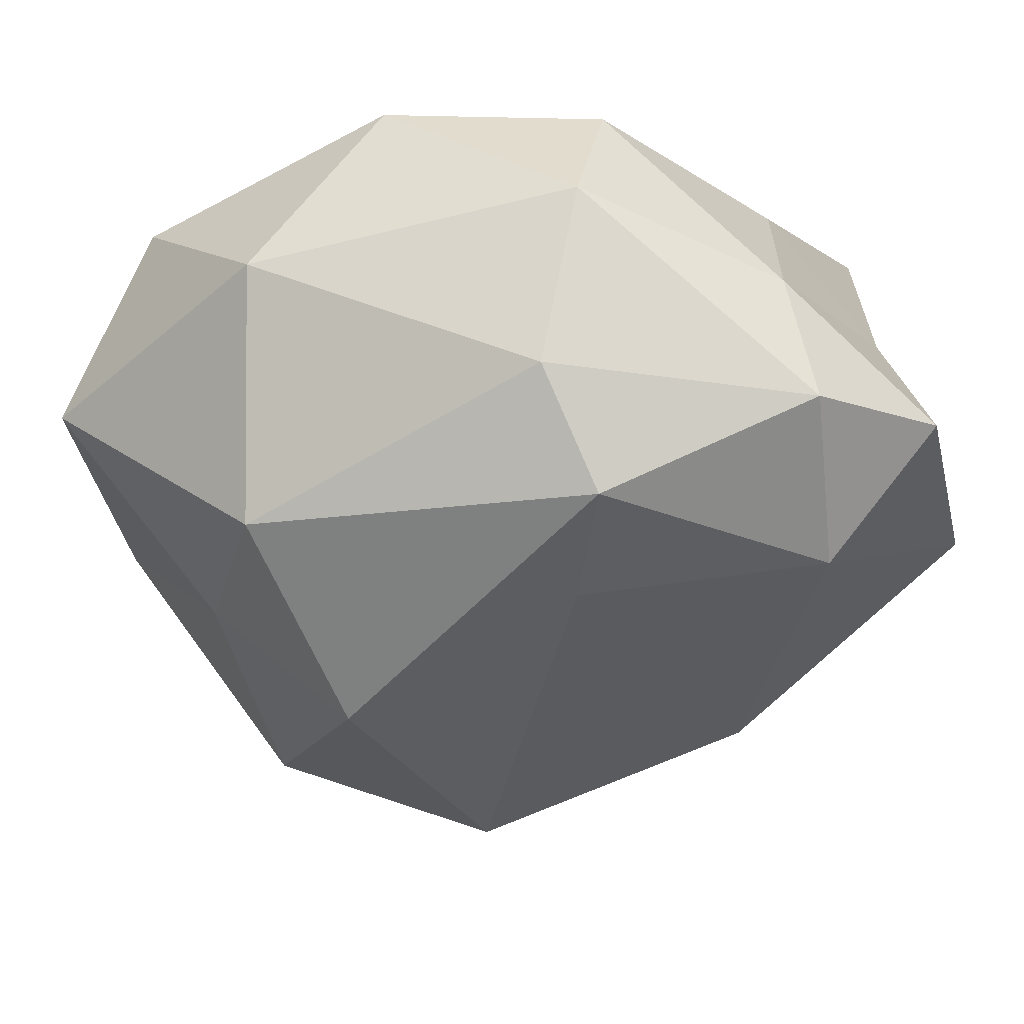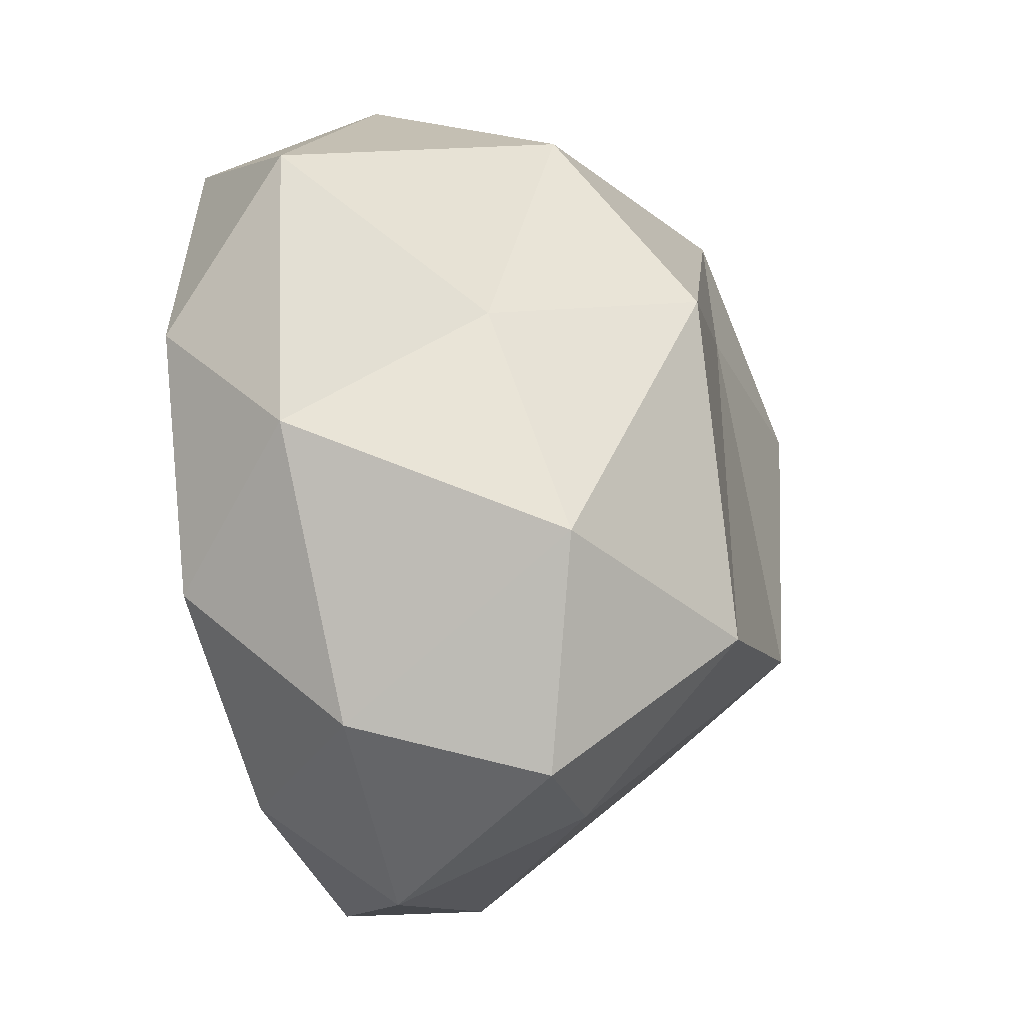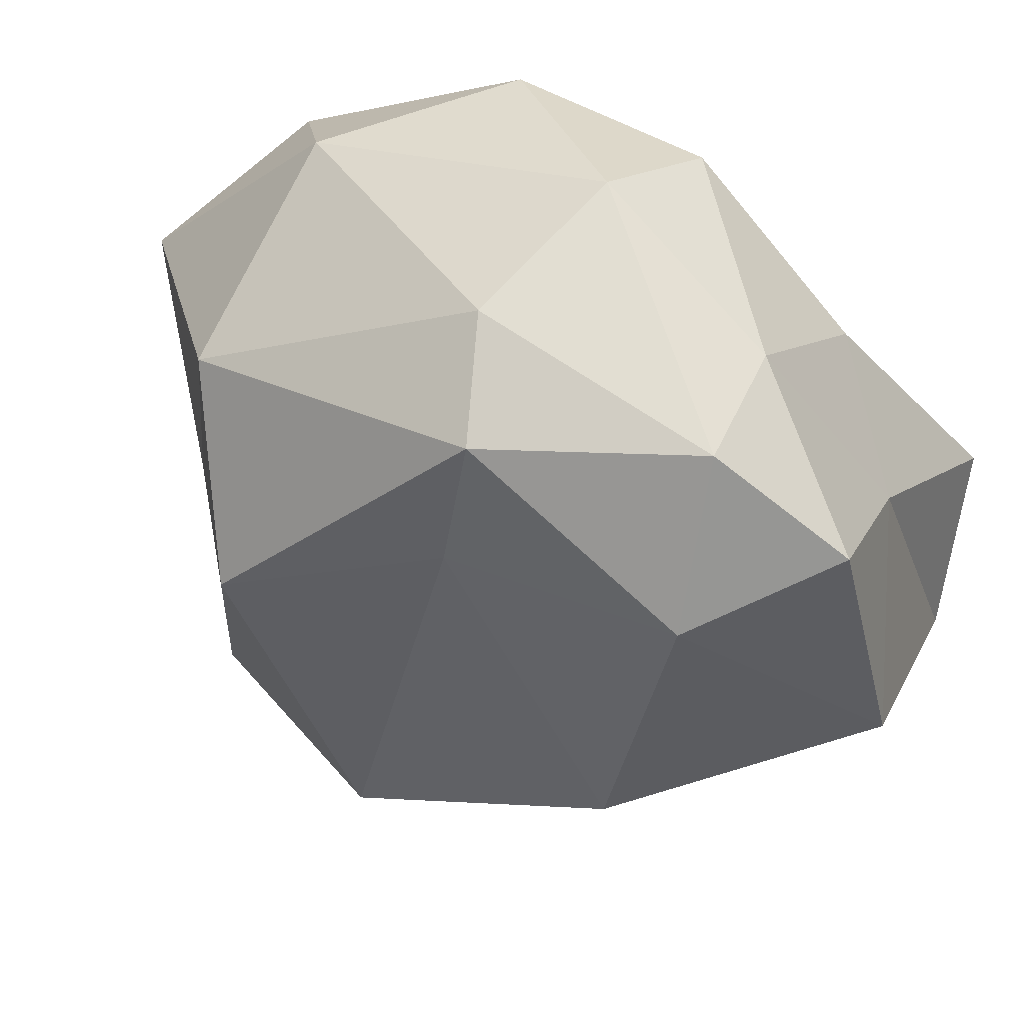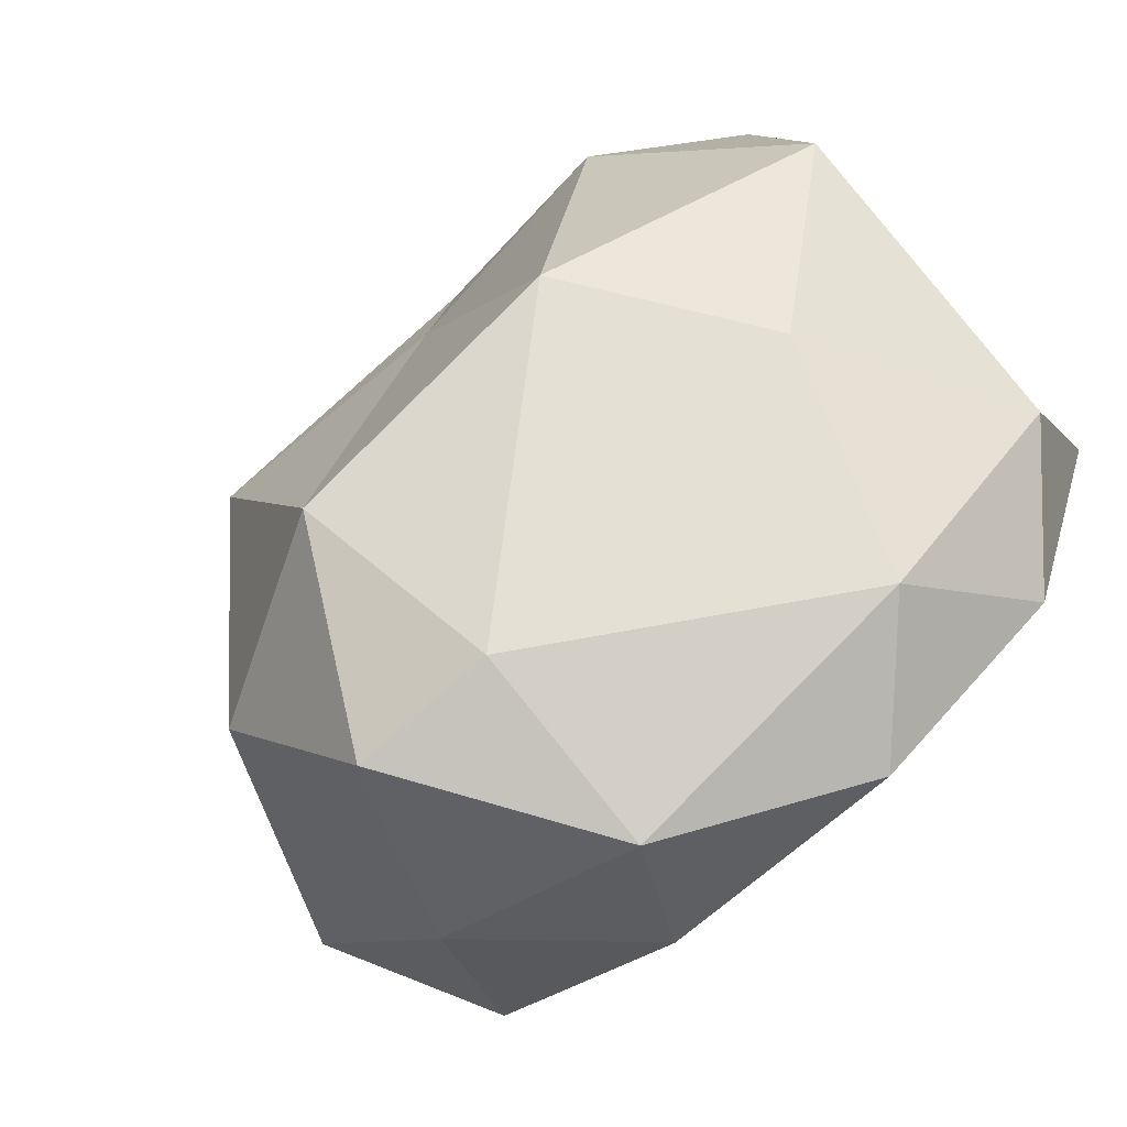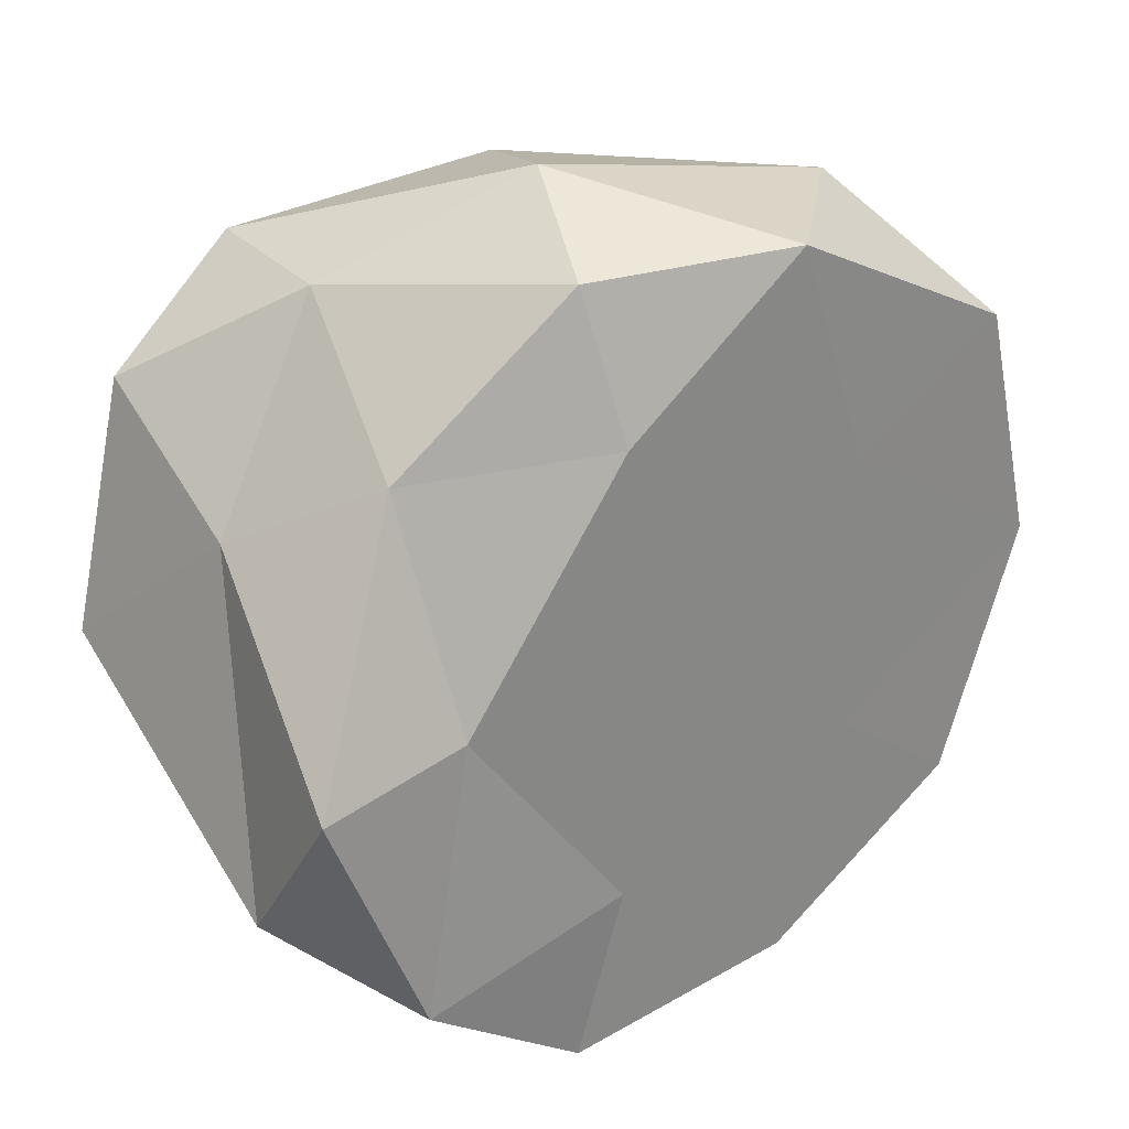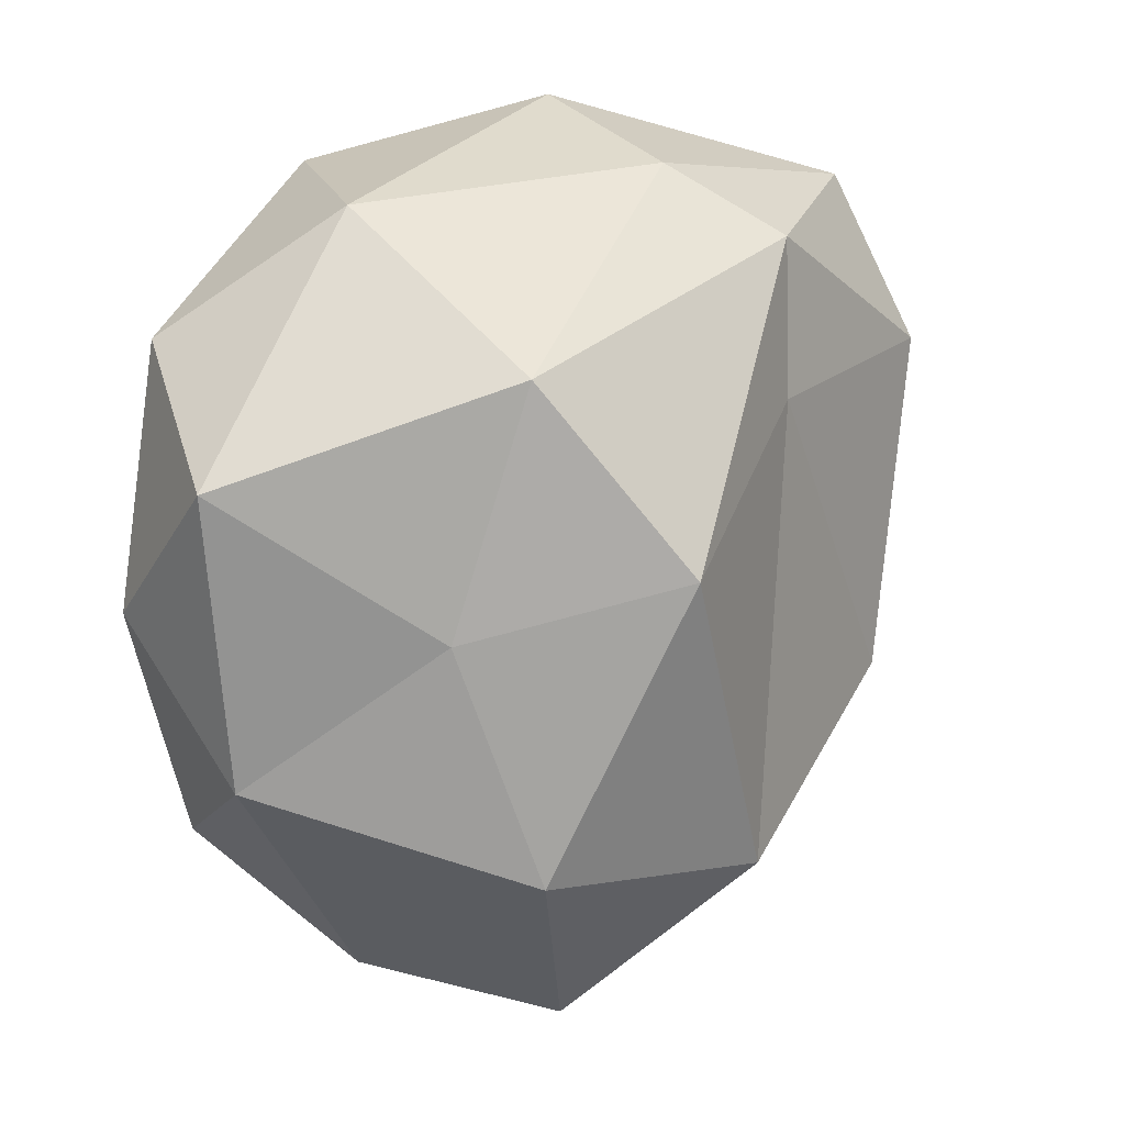
<metadata>
{"format":"obj","ext":"obj","renderer":"f3d","projection":"perspective","resolution":1024,"background":"white","views":[{"elev":56.2,"azim":169.3,"up":"+Z"},{"elev":-31.4,"azim":107.3,"up":"+Z"},{"elev":48.9,"azim":-158.2,"up":"+Z"},{"elev":-70.7,"azim":-137.0,"up":"+Z"},{"elev":28.3,"azim":-37.0,"up":"+Z"},{"elev":16.3,"azim":119.9,"up":"+Z"}]}
</metadata>
<code>
o rock
v 0.01945 -0.05366 -0.07116
v 0.2851 -0.05095 0.1036
v -0.0476 -0.01952 0.1976
v -0.2757 -0.0681 -0.07985
v -0.07241 -0.05366 -0.3539
v 0.2599 -0.05366 -0.2459
v 0.03941 0.1923 0.2047
v -0.2406 0.2232 0.1017
v -0.1974 0.1638 -0.2053
v 0.1584 0.1811 -0.3703
v 0.2837 0.1745 -0.07032
v 0.02967 0.2838 0.05111
v -0.03454 -0.05366 0.09501
v 0.1623 -0.0535 0.03154
v 0.1065 -0.05324 0.1973
v 0.3267 -0.05101 -0.07116
v 0.1608 -0.05366 -0.1739
v -0.1598 -0.05366 -0.07116
v -0.1739 0.00433 0.08799
v -0.03454 -0.05366 -0.2373
v -0.2047 -0.07057 -0.253
v 0.1068 -0.05366 -0.34
v 0.3724 0.04905 0.03196
v 0.3433 0.04762 -0.1732
v -0.008594 0.07509 0.2388
v 0.2212 0.06074 0.1905
v -0.2404 0.09771 0.0319
v -0.1461 0.13 0.1727
v -0.1558 0.02942 -0.3275
v -0.2808 0.009823 -0.1932
v 0.2148 0.05108 -0.34
v 0.05719 0.036 -0.4061
v 0.25 0.2139 0.09888
v -0.1442 0.2353 0.1776
v -0.2827 0.2185 -0.07093
v 0.05474 0.1759 -0.3551
v 0.2503 0.2231 -0.2366
v 0.01545 0.2734 0.1586
v 0.1994 0.3058 -0.03027
v -0.147 0.2977 0.0633
v -0.1004 0.2957 -0.1706
v 0.1 0.3021 -0.255
f 1 14 13
f 2 14 16
f 1 13 18
f 1 18 20
f 1 20 17
f 2 16 23
f 3 15 25
f 4 19 27
f 5 21 29
f 6 22 31
f 2 23 26
f 3 25 28
f 4 27 30
f 5 29 32
f 6 31 24
f 7 33 38
f 8 34 40
f 9 35 41
f 10 36 42
f 11 37 39
f 13 15 3
f 13 14 15
f 14 2 15
f 16 17 6
f 16 14 17
f 14 1 17
f 18 19 4
f 18 13 19
f 13 3 19
f 20 21 5
f 20 18 21
f 18 4 21
f 17 22 6
f 17 20 22
f 20 5 22
f 23 24 11
f 23 16 24
f 16 6 24
f 25 26 7
f 25 15 26
f 15 2 26
f 27 28 8
f 27 19 28
f 19 3 28
f 29 30 9
f 29 21 30
f 21 4 30
f 31 32 10
f 31 22 32
f 22 5 32
f 26 33 7
f 26 23 33
f 23 11 33
f 28 34 8
f 28 25 34
f 25 7 34
f 30 35 9
f 30 27 35
f 27 8 35
f 32 36 10
f 32 29 36
f 29 9 36
f 24 37 11
f 24 31 37
f 31 10 37
f 38 39 12
f 38 33 39
f 33 11 39
f 40 38 12
f 40 34 38
f 34 7 38
f 41 40 12
f 41 35 40
f 35 8 40
f 42 41 12
f 42 36 41
f 36 9 41
f 39 42 12
f 39 37 42
f 37 10 42

</code>
